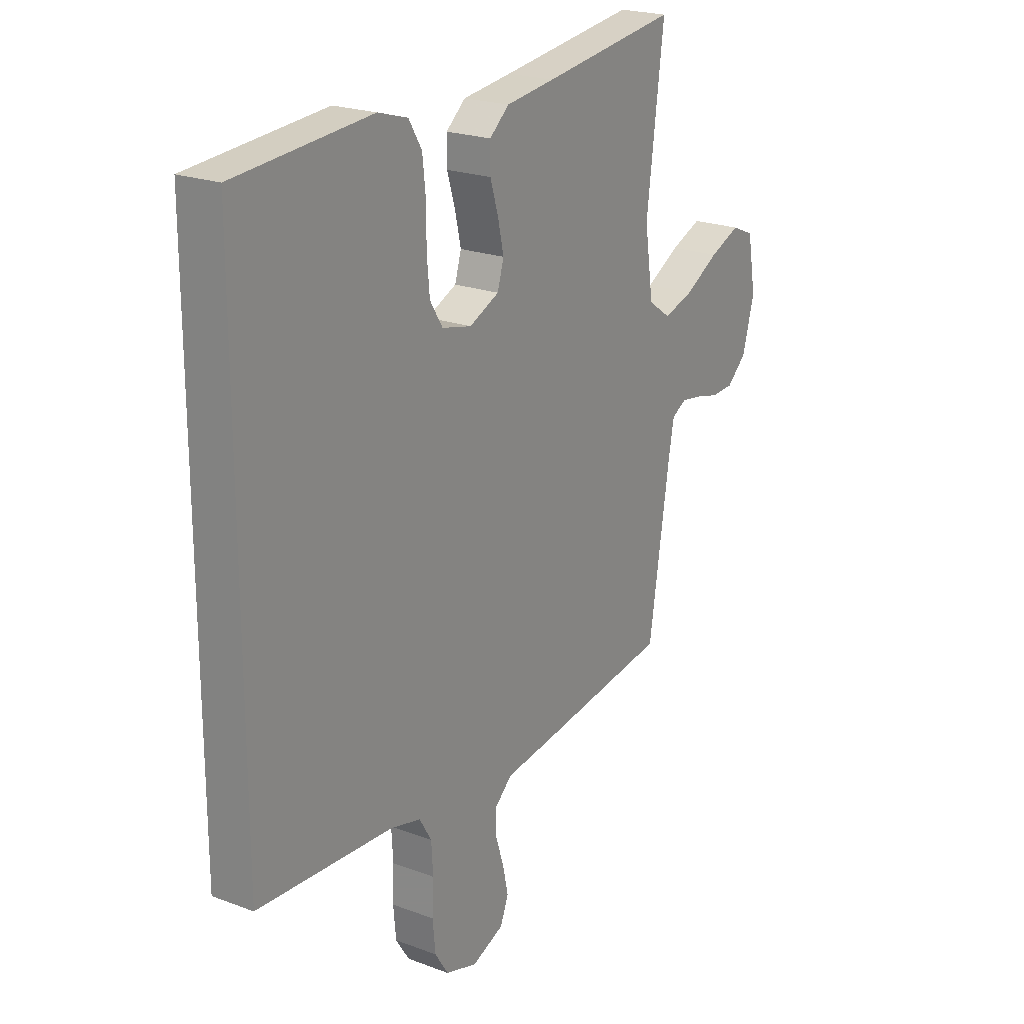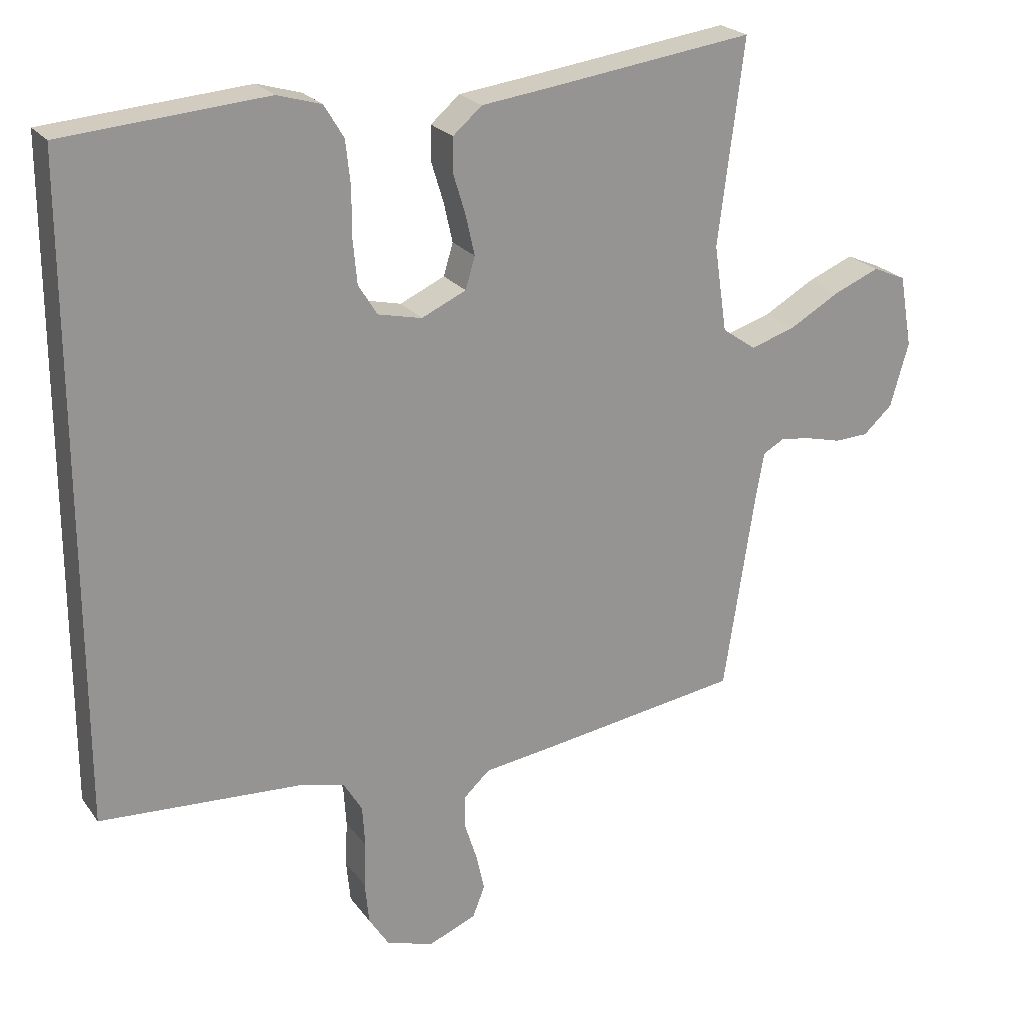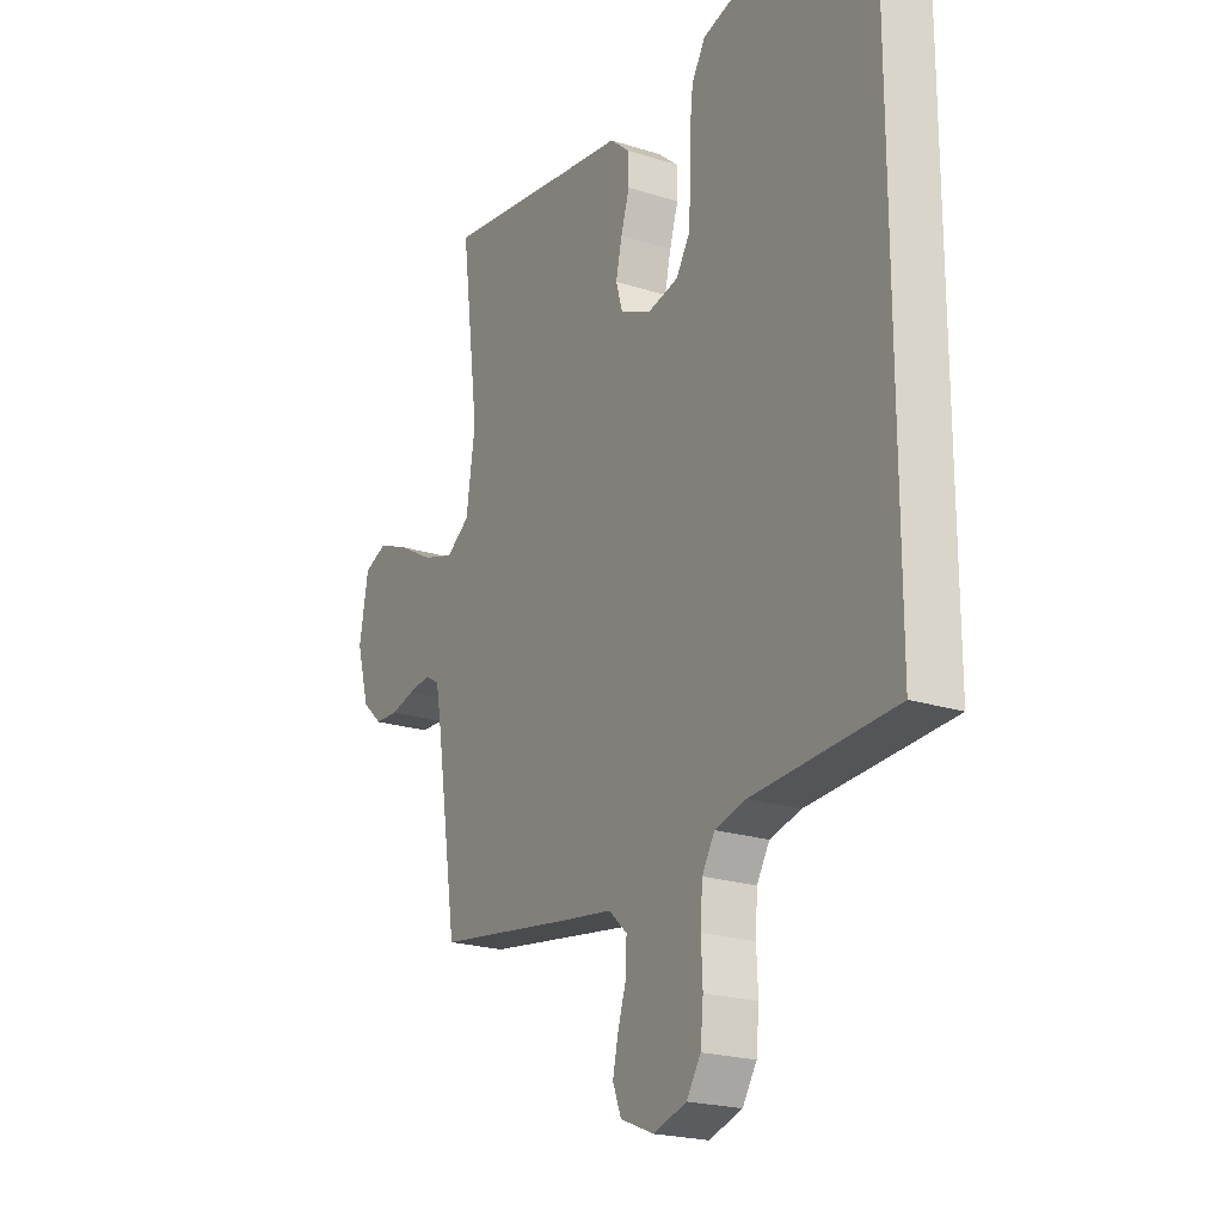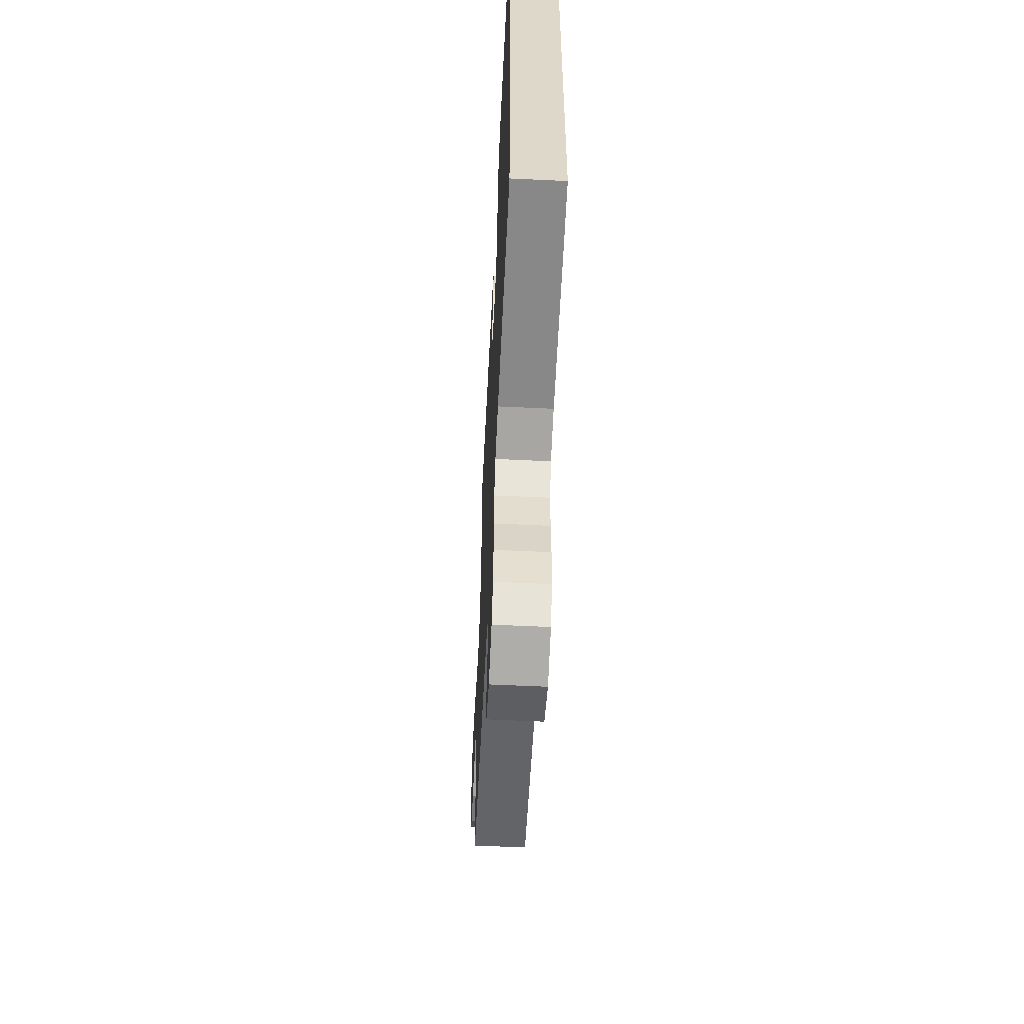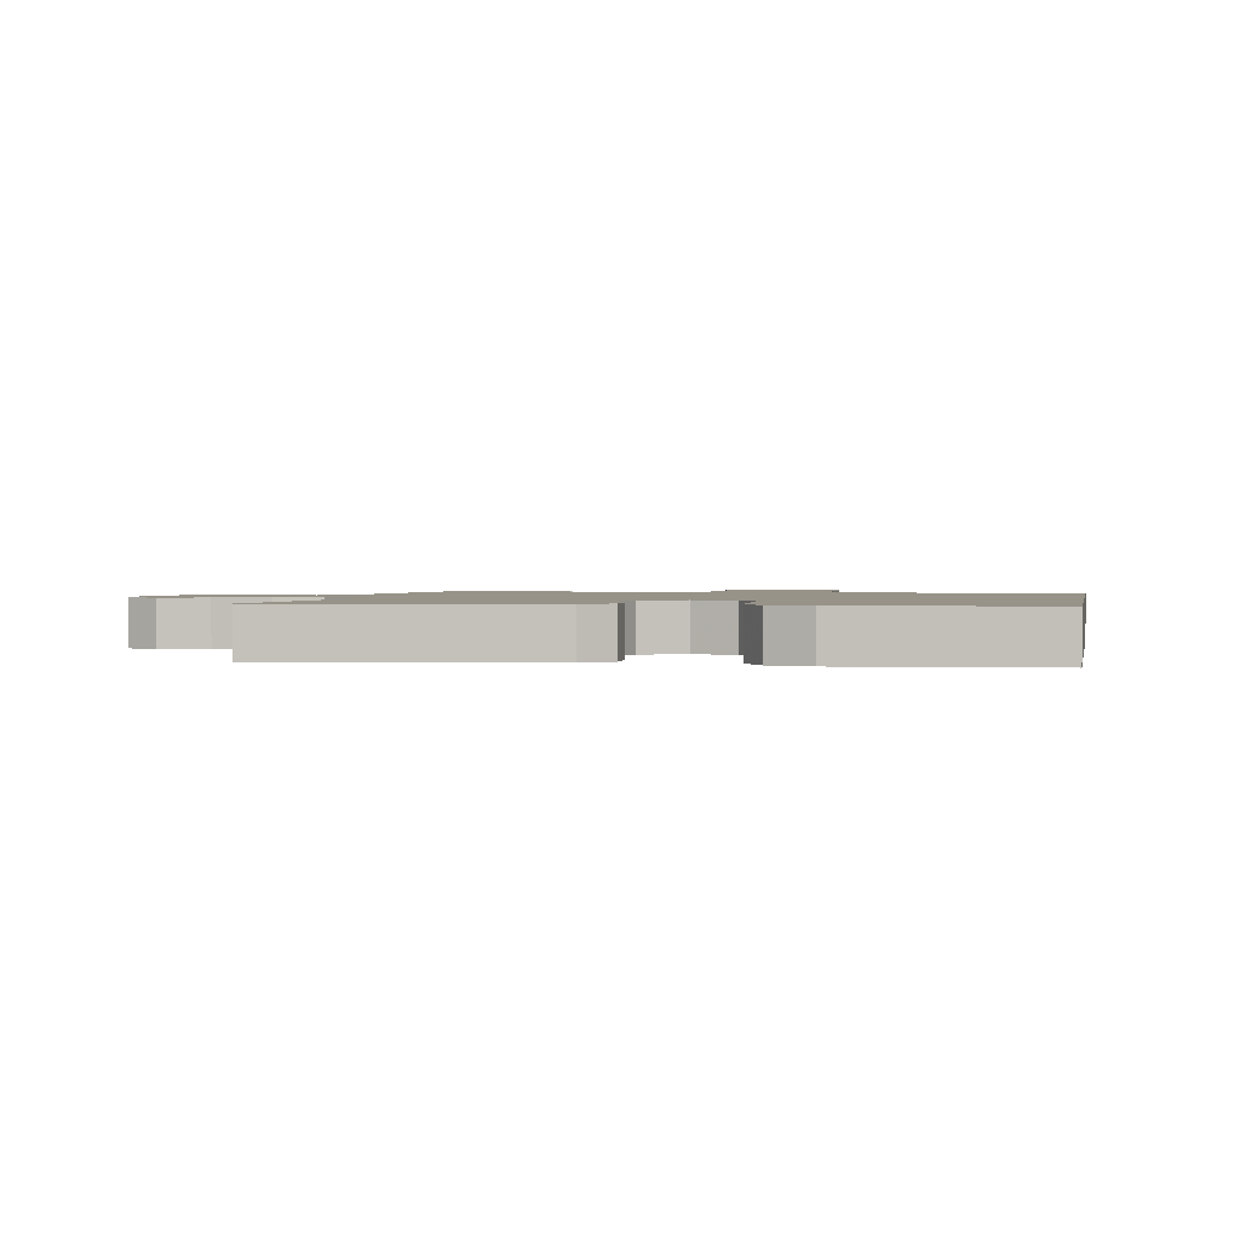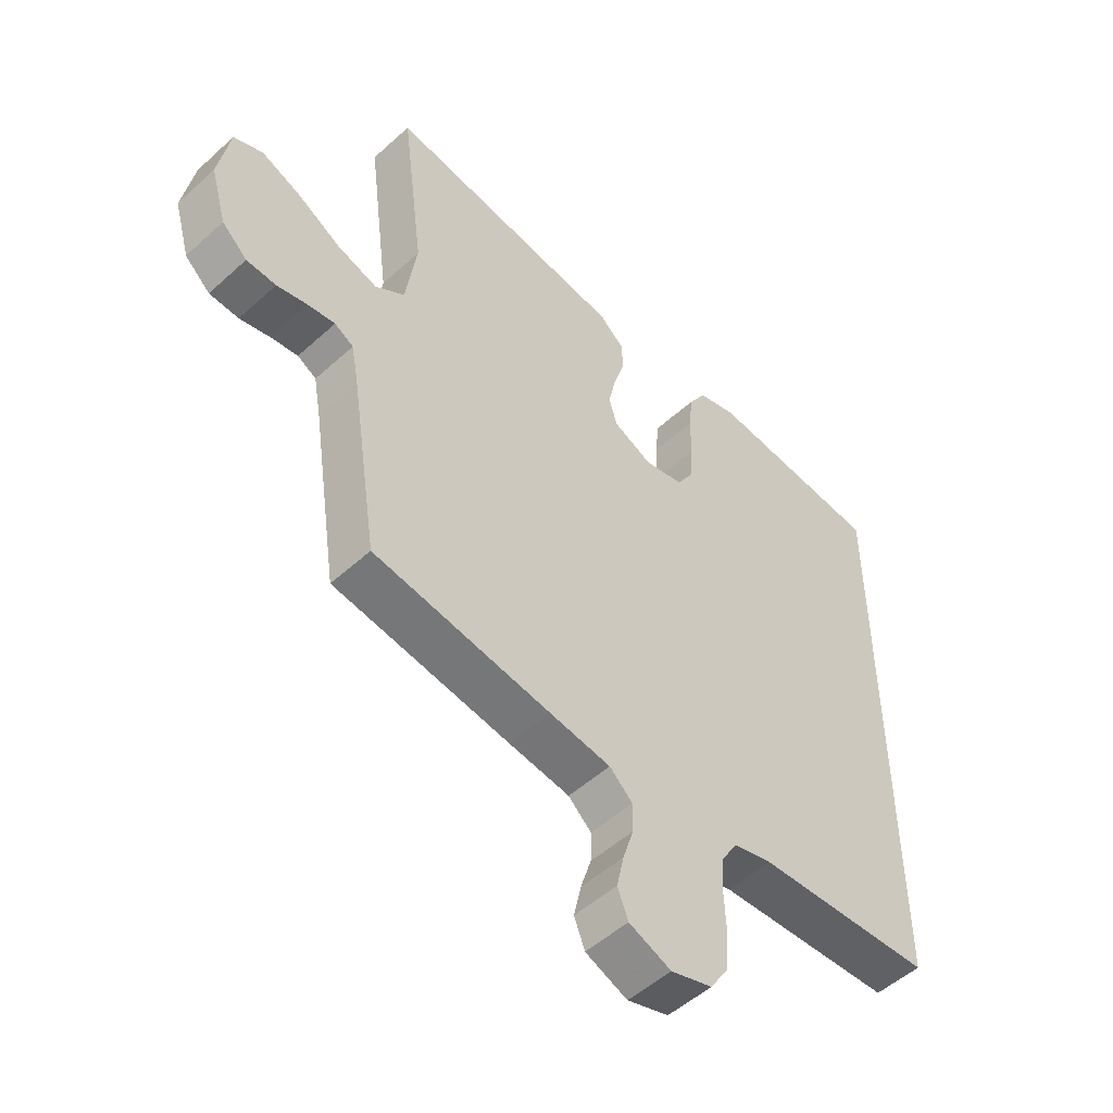
<metadata>
{"format":"obj","ext":"obj","renderer":"f3d","projection":"perspective","resolution":1024,"background":"white","views":[{"elev":21.9,"azim":123.4,"up":"+Z"},{"elev":22.9,"azim":153.4,"up":"+Z"},{"elev":-21.5,"azim":60.5,"up":"+Z"},{"elev":-59.5,"azim":87.2,"up":"+Z"},{"elev":1.5,"azim":10.7,"up":"+Y"},{"elev":-51.8,"azim":-45.6,"up":"+Z"}]}
</metadata>
<code>
v -0.5 0.07 0.5
v -0.2 0.07 0.459
v -0.092 0.07 0.445
v -0.049 0.07 0.408
v -0.049 0.07 0.356
v -0.067 0.07 0.297
v -0.08 0.07 0.239
v -0.066 0.07 0.192
v 0 0.07 0.162
v 0.065 0.07 0.177
v 0.093 0.07 0.222
v 0.099 0.07 0.287
v 0.099 0.07 0.358
v 0.106 0.07 0.423
v 0.135 0.07 0.471
v 0.2 0.07 0.49
v 0.5 0.07 0.466
v 0.5 0.07 -0.49
v 0.2 0.07 -0.508
v 0.134 0.07 -0.525
v 0.107 0.07 -0.57
v 0.103 0.07 -0.632
v 0.106 0.07 -0.699
v 0.1 0.07 -0.762
v 0.07 0.07 -0.809
v 0 0.07 -0.831
v -0.071 0.07 -0.802
v -0.089 0.07 -0.756
v -0.077 0.07 -0.701
v -0.059 0.07 -0.644
v -0.058 0.07 -0.594
v -0.097 0.07 -0.558
v -0.2 0.07 -0.544
v -0.5 0.07 -0.5
v -0.546 0.07 -0.2
v -0.558 0.07 -0.134
v -0.59 0.07 -0.116
v -0.636 0.07 -0.123
v -0.688 0.07 -0.136
v -0.738 0.07 -0.134
v -0.781 0.07 -0.095
v -0.808 0.07 0
v -0.789 0.07 0.107
v -0.74 0.07 0.128
v -0.672 0.07 0.1
v -0.598 0.07 0.058
v -0.531 0.07 0.037
v -0.481 0.07 0.072
v -0.462 0.07 0.2
v -0.5 0 0.5
v -0.2 0 0.459
v -0.092 0 0.445
v -0.049 0 0.408
v -0.049 0 0.356
v -0.067 0 0.297
v -0.08 0 0.239
v -0.066 0 0.192
v 0 0 0.162
v 0.065 0 0.177
v 0.093 0 0.222
v 0.099 0 0.287
v 0.099 0 0.358
v 0.106 0 0.423
v 0.135 0 0.471
v 0.2 0 0.49
v 0.5 0 0.466
v 0.5 0 -0.49
v 0.2 0 -0.508
v 0.134 0 -0.525
v 0.107 0 -0.57
v 0.103 0 -0.632
v 0.106 0 -0.699
v 0.1 0 -0.762
v 0.07 0 -0.809
v 0 0 -0.831
v -0.071 0 -0.802
v -0.089 0 -0.756
v -0.077 0 -0.701
v -0.059 0 -0.644
v -0.058 0 -0.594
v -0.097 0 -0.558
v -0.2 0 -0.544
v -0.5 0 -0.5
v -0.546 0 -0.2
v -0.558 0 -0.134
v -0.59 0 -0.116
v -0.636 0 -0.123
v -0.688 0 -0.136
v -0.738 0 -0.134
v -0.781 0 -0.095
v -0.808 0 0
v -0.789 0 0.107
v -0.74 0 0.128
v -0.672 0 0.1
v -0.598 0 0.058
v -0.531 0 0.037
v -0.481 0 0.072
v -0.462 0 0.2
f 43 44 45 46
f 43 46 47
f 42 43 47
f 41 42 47
f 38 39 40 41
f 37 38 41 47
f 36 37 47 48
f 32 33 34 35
f 32 35 36 48
f 27 28 29 30
f 25 26 27 30
f 25 30 31
f 22 23 24 25
f 21 22 25 31
f 20 21 31 32
f 16 17 18 19
f 12 13 14 15
f 11 12 15 16
f 3 4 5 6
f 2 3 6 7
f 49 1 2 7
f 48 49 7 8
f 32 48 8 9
f 20 32 9 10
f 11 16 19 20
f 10 11 20
f 95 94 93 92
f 96 95 92
f 96 92 91
f 96 91 90
f 90 89 88 87
f 96 90 87 86
f 97 96 86 85
f 84 83 82 81
f 97 85 84 81
f 79 78 77 76
f 79 76 75 74
f 80 79 74
f 74 73 72 71
f 80 74 71 70
f 81 80 70 69
f 68 67 66 65
f 64 63 62 61
f 65 64 61 60
f 55 54 53 52
f 56 55 52 51
f 56 51 50 98
f 57 56 98 97
f 58 57 97 81
f 59 58 81 69
f 69 68 65 60
f 69 60 59
f 1 50 51 2
f 2 51 52 3
f 3 52 53 4
f 4 53 54 5
f 5 54 55 6
f 6 55 56 7
f 7 56 57 8
f 8 57 58 9
f 9 58 59 10
f 10 59 60 11
f 11 60 61 12
f 12 61 62 13
f 13 62 63 14
f 14 63 64 15
f 15 64 65 16
f 16 65 66 17
f 17 66 67 18
f 18 67 68 19
f 19 68 69 20
f 20 69 70 21
f 21 70 71 22
f 22 71 72 23
f 23 72 73 24
f 24 73 74 25
f 25 74 75 26
f 26 75 76 27
f 27 76 77 28
f 28 77 78 29
f 29 78 79 30
f 30 79 80 31
f 31 80 81 32
f 32 81 82 33
f 33 82 83 34
f 34 83 84 35
f 35 84 85 36
f 36 85 86 37
f 37 86 87 38
f 38 87 88 39
f 39 88 89 40
f 40 89 90 41
f 41 90 91 42
f 42 91 92 43
f 43 92 93 44
f 44 93 94 45
f 45 94 95 46
f 46 95 96 47
f 47 96 97 48
f 48 97 98 49
f 49 98 50 1

</code>
